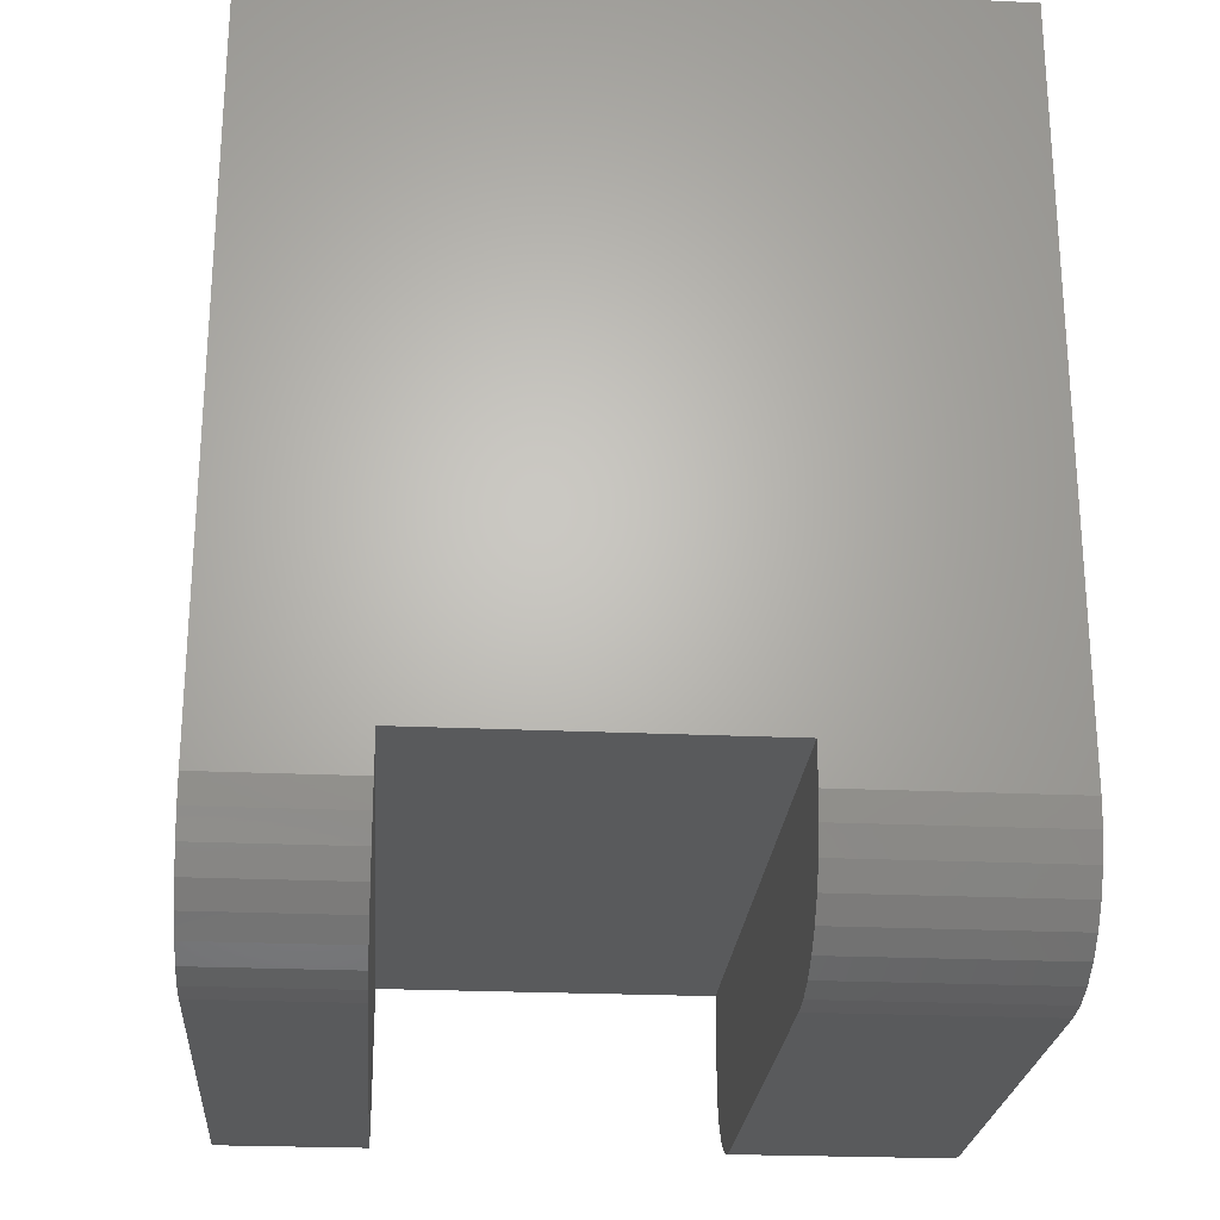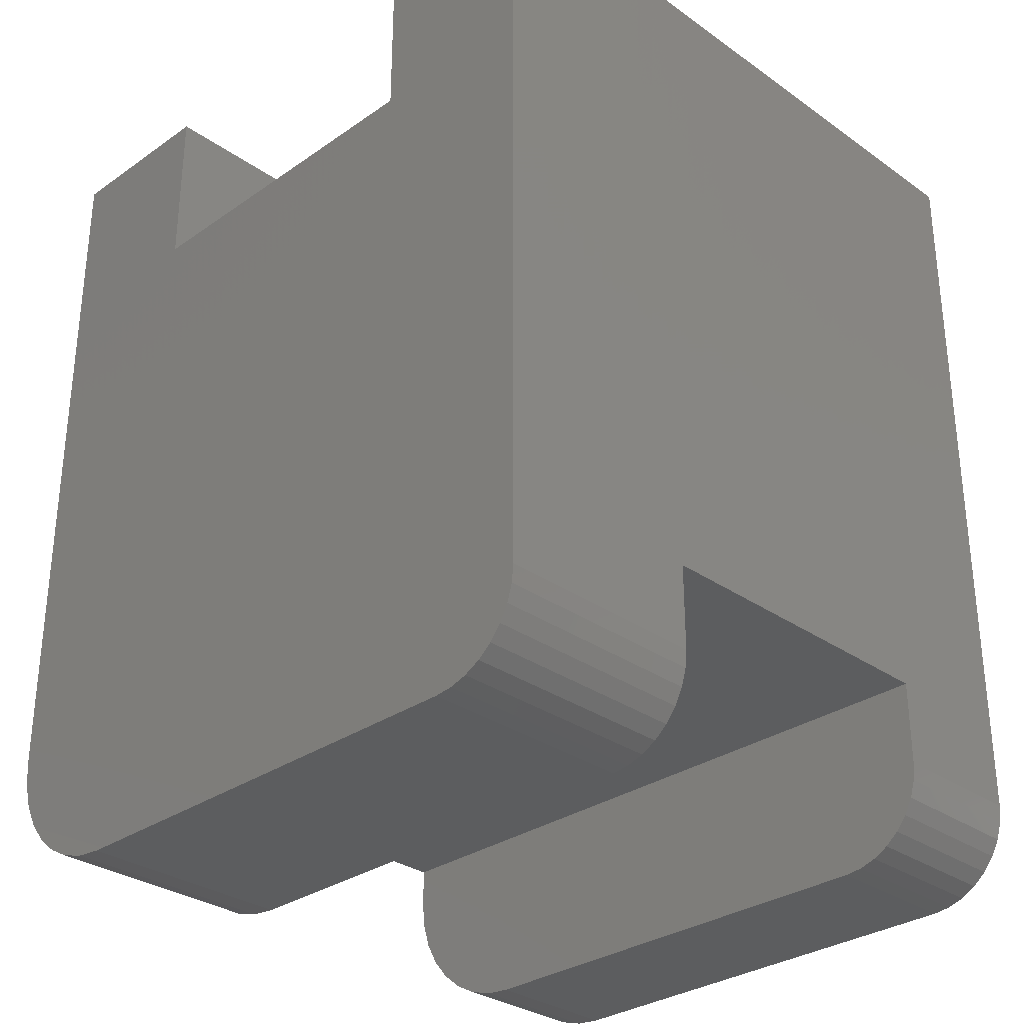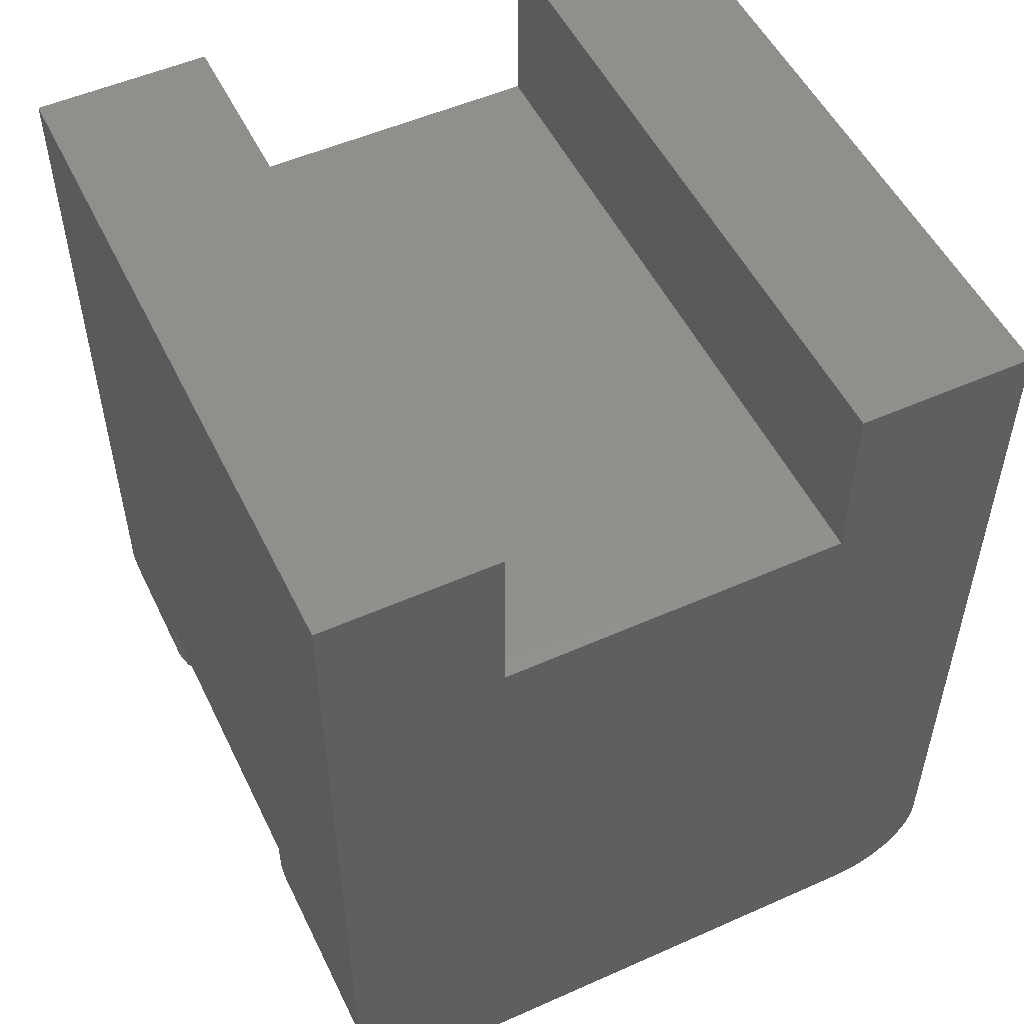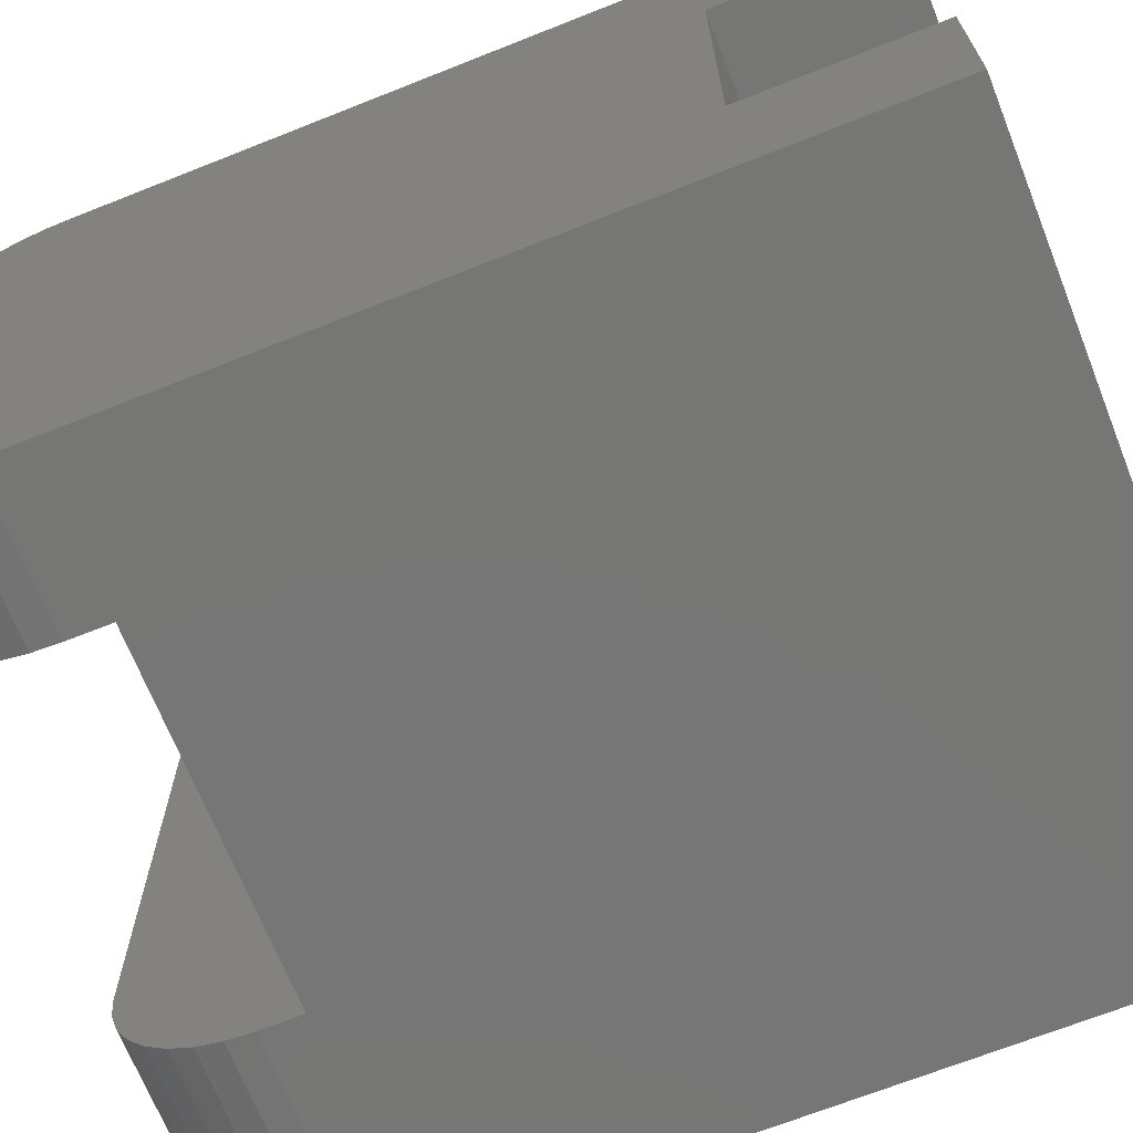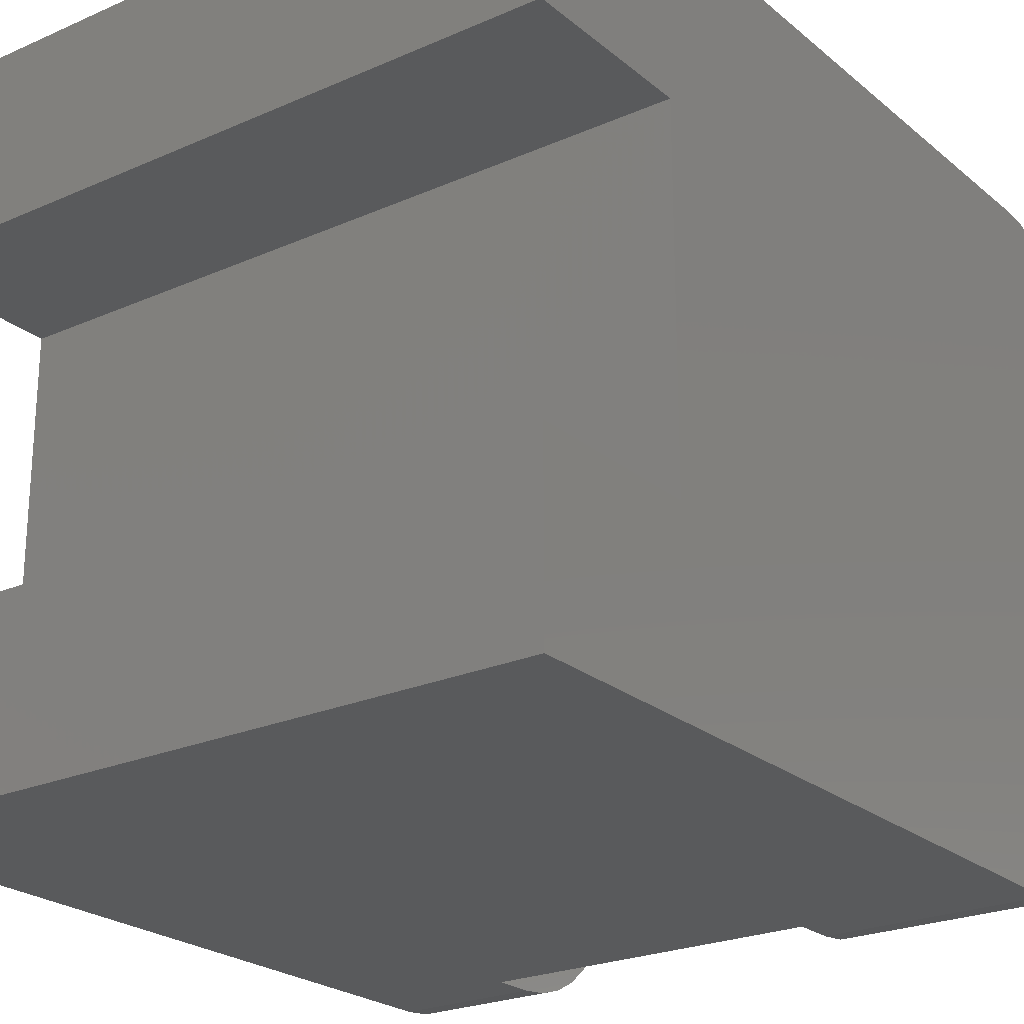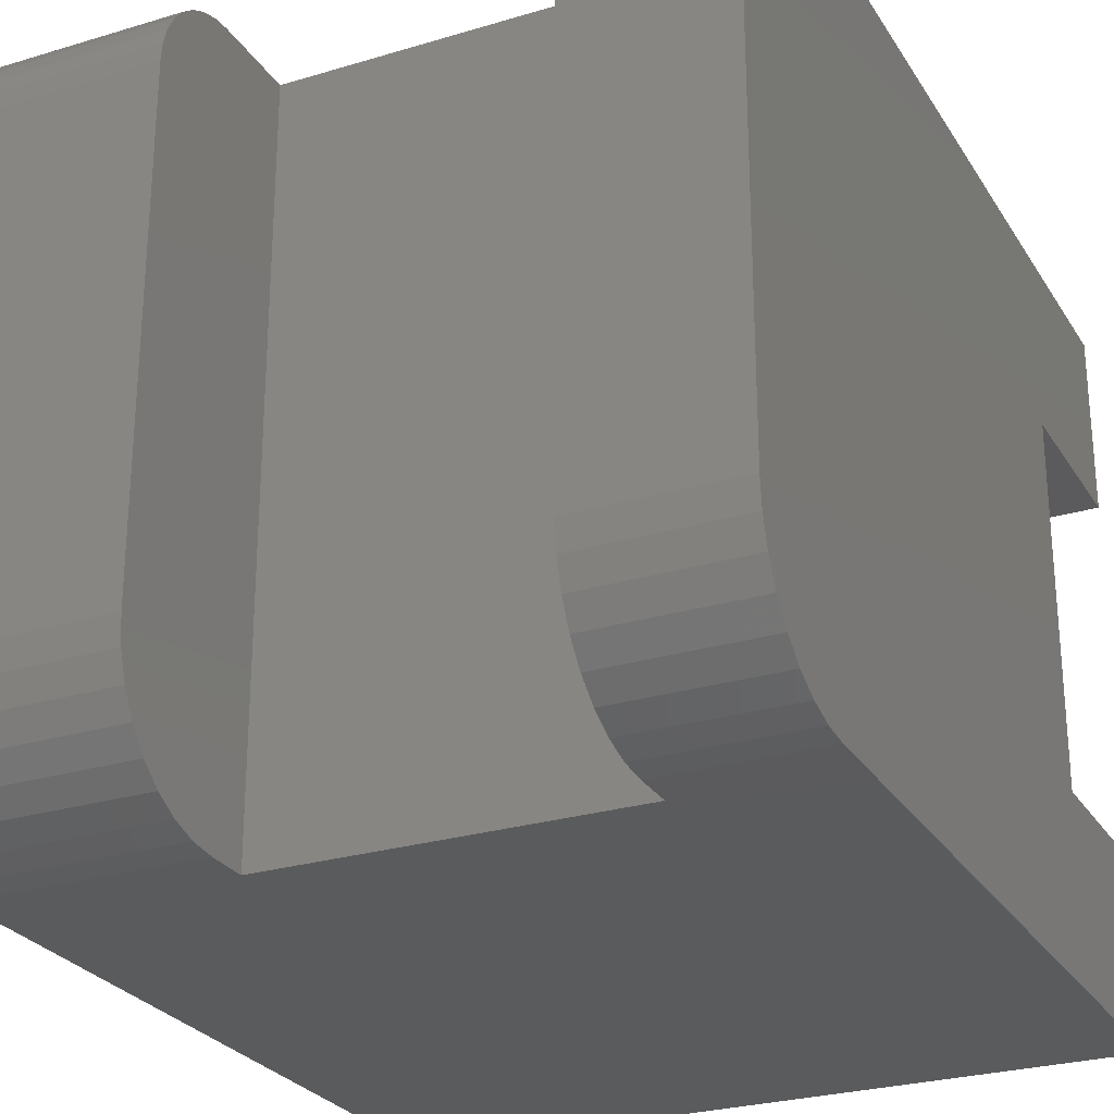
<metadata>
{"format":"stl","ext":"stl","renderer":"f3d","projection":"perspective","resolution":1024,"background":"white","views":[{"elev":-24.2,"azim":-4.4,"up":"+Z"},{"elev":-30.9,"azim":134.8,"up":"+Z"},{"elev":52.2,"azim":64.4,"up":"+Z"},{"elev":-68.7,"azim":-68.3,"up":"+Y"},{"elev":-23.7,"azim":36.5,"up":"+Y"},{"elev":-26.7,"azim":-154.7,"up":"+Y"}]}
</metadata>
<code>
# stl→obj: 88 verts, 172 faces
v 0.4141 0.6 0.1521
v 0.4141 0.6 0.07812
v 0.4141 0.5985 0.06288
v 0.4141 0.5941 0.04823
v 0.4141 0.5868 0.03472
v 0.4141 0.5771 0.02288
v 0.4141 0.5653 0.01317
v 0.4141 0.5518 0.005947
v 0.4141 0.5371 0.001501
v 0.4141 0.5219 -3.196e-17
v 0.4141 0.1172 -7.176e-18
v 0.4141 1.605e-17 0.1521
v 0.4141 0.09433 0.002252
v 0.4141 0.07234 0.00892
v 0.4141 0.05208 0.01975
v 0.4141 0.03432 0.03432
v 0.4141 0.01975 0.05208
v 0.4141 0.00892 0.07234
v 0.4141 0.002252 0.09433
v 0.4141 2.168e-18 0.1172
v 0.125 3.081e-33 0.1521
v 0.125 0.6 0.1521
v 0.125 3.983e-34 0.1172
v 0.125 0.002252 0.09433
v 0.125 0.1172 -7.176e-18
v 0.125 0.5219 -3.196e-17
v 0.125 0.5371 0.001501
v 0.125 0.5518 0.005947
v 0.125 0.5653 0.01317
v 0.125 0.5771 0.02288
v 0.125 0.5868 0.03472
v 0.125 0.5941 0.04823
v 0.125 0.5985 0.06288
v 0.125 0.6 0.07812
v 0.125 0.00892 0.07234
v 0.125 0.01975 0.05208
v 0.125 0.03432 0.03432
v 0.125 0.05208 0.01975
v 0.125 0.07234 0.00892
v 0.125 0.09433 0.002252
v 0 0.6 0.07812
v 0 0.6 0.75
v 0.6016 0.6 0.75
v 0.6016 0.6 0.07812
v 0.6016 0.5985 0.06288
v 0.6016 0.5941 0.04823
v 0.6016 0.5868 0.03472
v 0.6016 0.5771 0.02288
v 0.6016 0.5653 0.01317
v 0.6016 0.5518 0.005947
v 0.6016 0.5371 0.001501
v 0.6016 0.5219 -3.196e-17
v 0 0.5985 0.06288
v 0 0.5941 0.04823
v 0 0.5868 0.03472
v 0 0.5771 0.02288
v 0 0.5653 0.01317
v 0 0.5518 0.005947
v 0 0.5371 0.001501
v 0 0.5219 -3.196e-17
v 0.6016 7.176e-18 0.1172
v 0.6016 4.592e-17 0.75
v 0 7.176e-18 0.1172
v 0 4.592e-17 0.75
v 0 0.1172 -7.176e-18
v 0.6016 0.1172 -7.176e-18
v 0.6016 0.09433 0.002252
v 0.6016 0.07234 0.00892
v 0.6016 0.05208 0.01975
v 0.6016 0.03432 0.03432
v 0.6016 0.01975 0.05208
v 0.6016 0.00892 0.07234
v 0.6016 0.002252 0.09433
v 0 0.09433 0.002252
v 0 0.07234 0.00892
v 0 0.05208 0.01975
v 0 0.03432 0.03432
v 0 0.01975 0.05208
v 0 0.00892 0.07234
v 0 0.002252 0.09433
v 0.6016 0.45 0.6
v 0.6016 0.15 0.6
v 0.6016 0.15 0.75
v 0.6016 0.45 0.75
v 0 0.15 0.75
v 0 0.15 0.6
v 0 0.45 0.6
v 0 0.45 0.75
f 1 2 3
f 1 3 4
f 1 4 5
f 1 5 6
f 1 6 7
f 1 7 8
f 1 8 9
f 1 9 10
f 1 10 11
f 1 11 12
f 11 13 14
f 11 14 15
f 11 15 16
f 11 16 17
f 11 17 18
f 11 18 19
f 11 19 20
f 11 20 12
f 12 21 1
f 1 21 22
f 23 24 21
f 22 21 25
f 22 25 26
f 22 26 27
f 22 27 28
f 22 28 29
f 22 29 30
f 22 30 31
f 22 31 32
f 22 32 33
f 22 33 34
f 25 21 24
f 25 24 35
f 25 35 36
f 25 36 37
f 25 37 38
f 25 38 39
f 25 39 40
f 34 41 22
f 22 41 42
f 22 42 1
f 1 42 43
f 1 43 2
f 2 43 44
f 2 44 3
f 3 44 45
f 3 45 4
f 4 45 46
f 4 46 5
f 5 46 47
f 5 47 6
f 6 47 48
f 6 48 7
f 7 48 49
f 7 49 8
f 8 49 50
f 8 50 9
f 9 50 51
f 9 51 10
f 10 51 52
f 41 34 53
f 53 34 33
f 53 33 54
f 54 33 32
f 54 32 55
f 55 32 31
f 55 31 56
f 56 31 30
f 56 30 57
f 57 30 29
f 57 29 58
f 58 29 28
f 58 28 59
f 59 28 27
f 59 27 60
f 60 27 26
f 61 12 20
f 61 62 12
f 63 23 21
f 12 62 21
f 21 62 64
f 21 64 63
f 65 60 25
f 25 60 26
f 11 10 66
f 66 10 52
f 11 66 13
f 13 66 67
f 13 67 14
f 14 67 68
f 14 68 15
f 15 68 69
f 15 69 16
f 16 69 70
f 16 70 17
f 17 70 71
f 17 71 18
f 18 71 72
f 18 72 19
f 19 72 73
f 19 73 20
f 20 73 61
f 65 25 74
f 74 25 40
f 74 40 75
f 75 40 39
f 75 39 76
f 76 39 38
f 76 38 77
f 77 38 37
f 77 37 78
f 78 37 36
f 78 36 79
f 79 36 35
f 79 35 80
f 80 35 24
f 80 24 63
f 63 24 23
f 66 51 67
f 66 52 51
f 44 73 72
f 69 68 49
f 49 68 50
f 50 68 67
f 50 67 51
f 61 73 44
f 61 44 81
f 61 81 82
f 61 82 83
f 61 83 62
f 81 44 84
f 84 44 43
f 44 72 45
f 45 72 71
f 45 71 46
f 46 71 47
f 47 71 70
f 47 70 48
f 48 70 69
f 48 69 49
f 74 59 65
f 59 60 65
f 79 80 41
f 57 75 76
f 58 75 57
f 74 75 58
f 59 74 58
f 63 64 85
f 63 85 86
f 63 86 87
f 63 87 41
f 63 41 80
f 87 88 41
f 41 88 42
f 54 78 53
f 53 78 79
f 53 79 41
f 57 76 56
f 56 76 77
f 56 77 55
f 55 77 78
f 55 78 54
f 85 64 83
f 83 64 62
f 86 85 82
f 82 85 83
f 87 86 81
f 81 86 82
f 88 87 84
f 84 87 81
f 42 88 43
f 43 88 84

</code>
